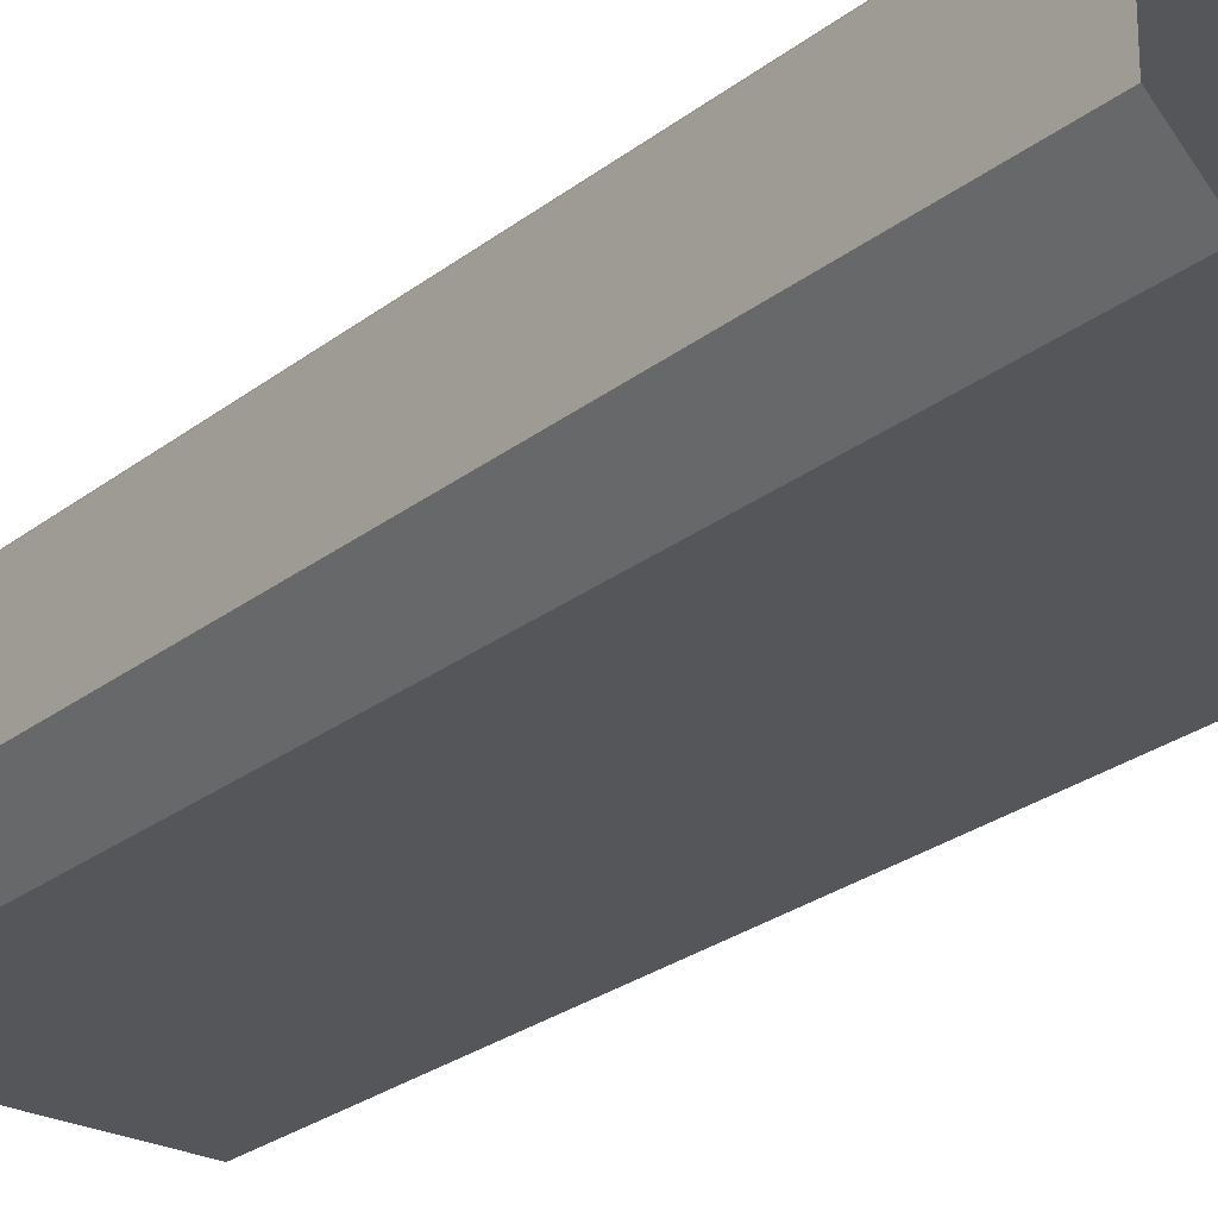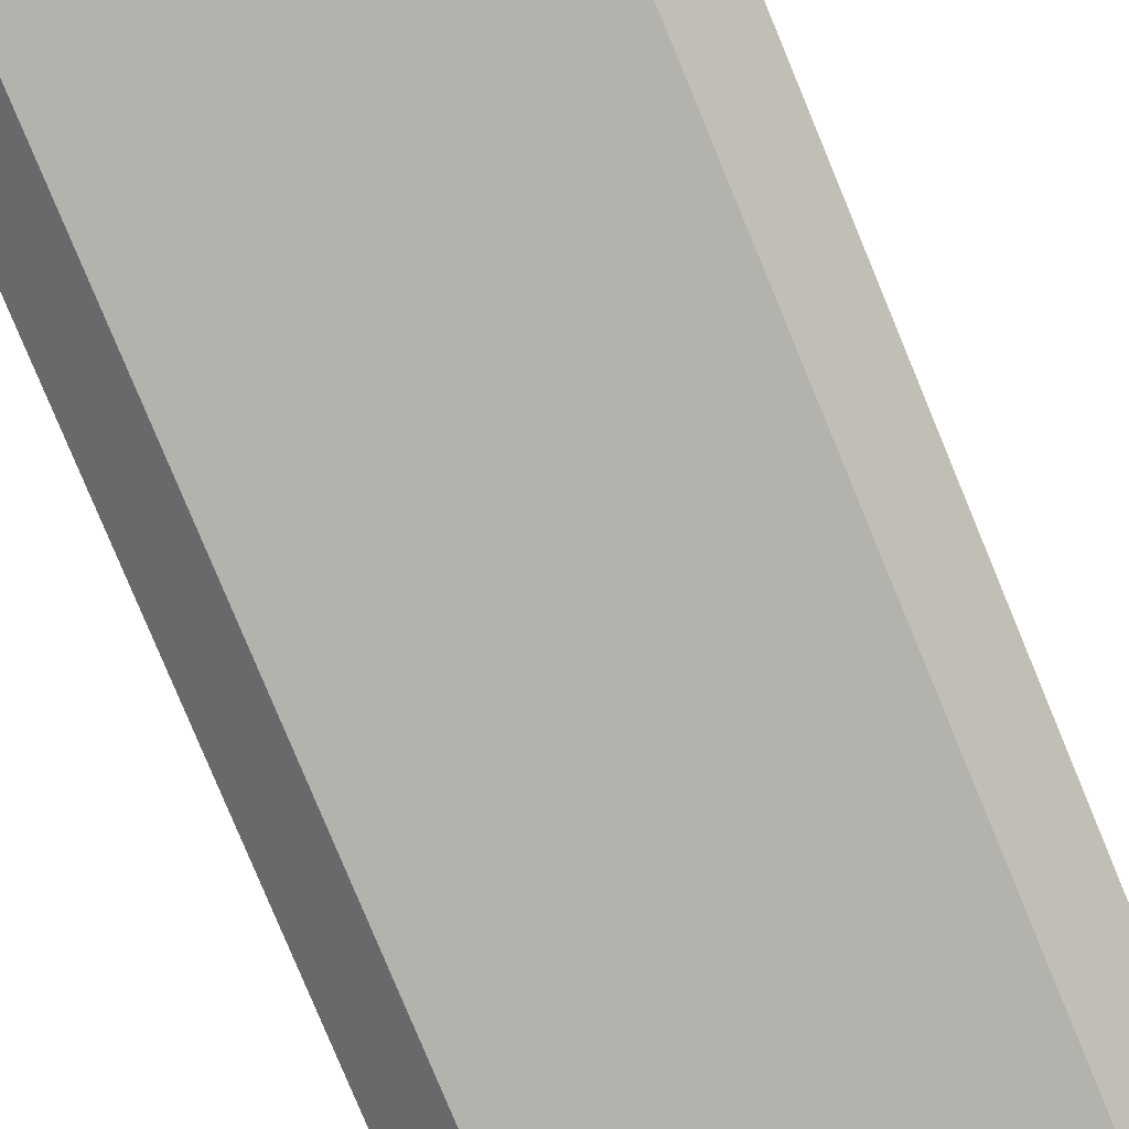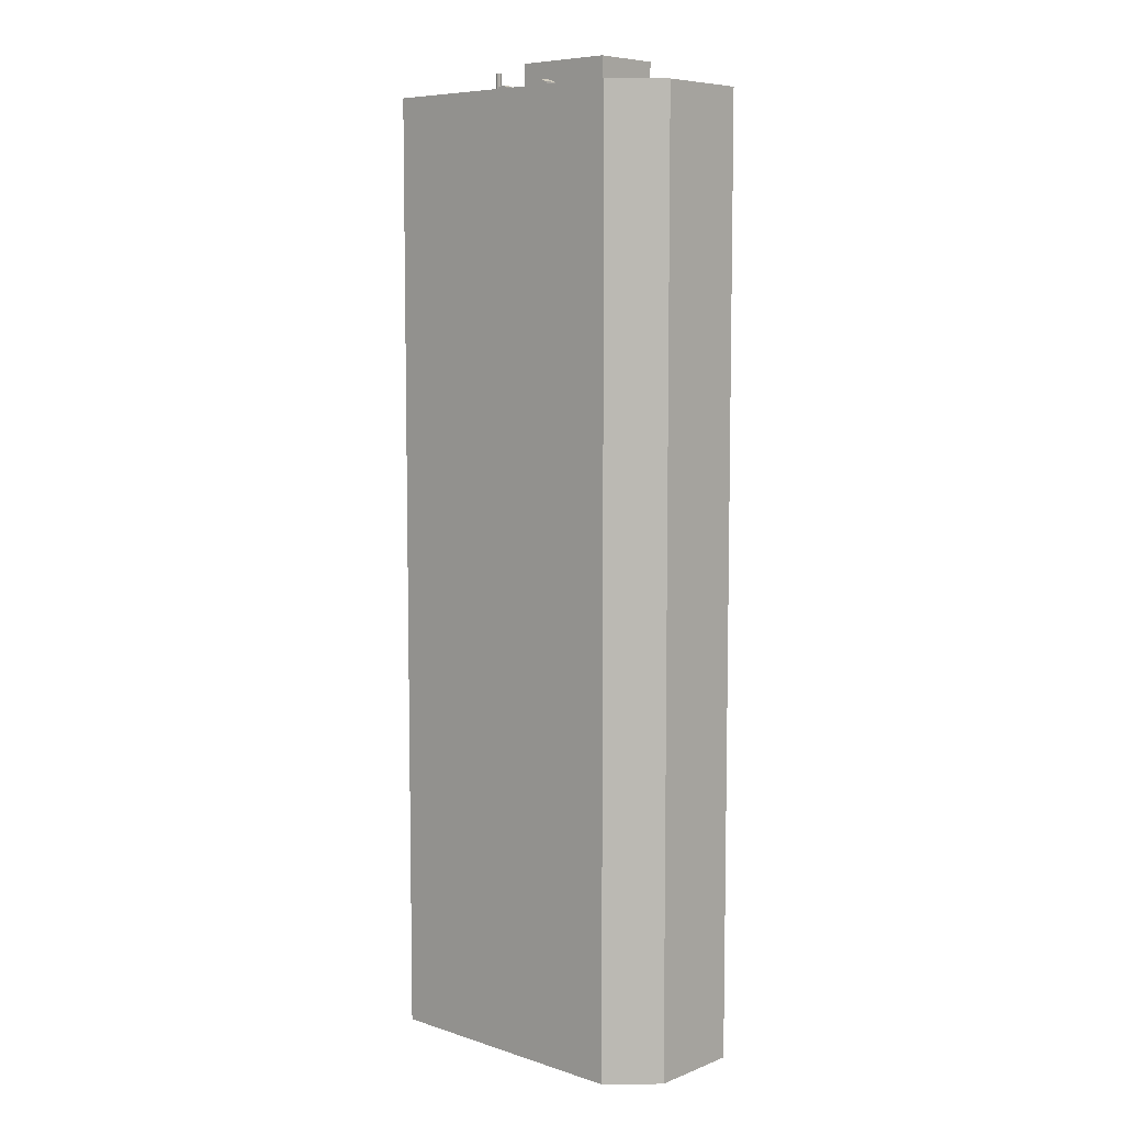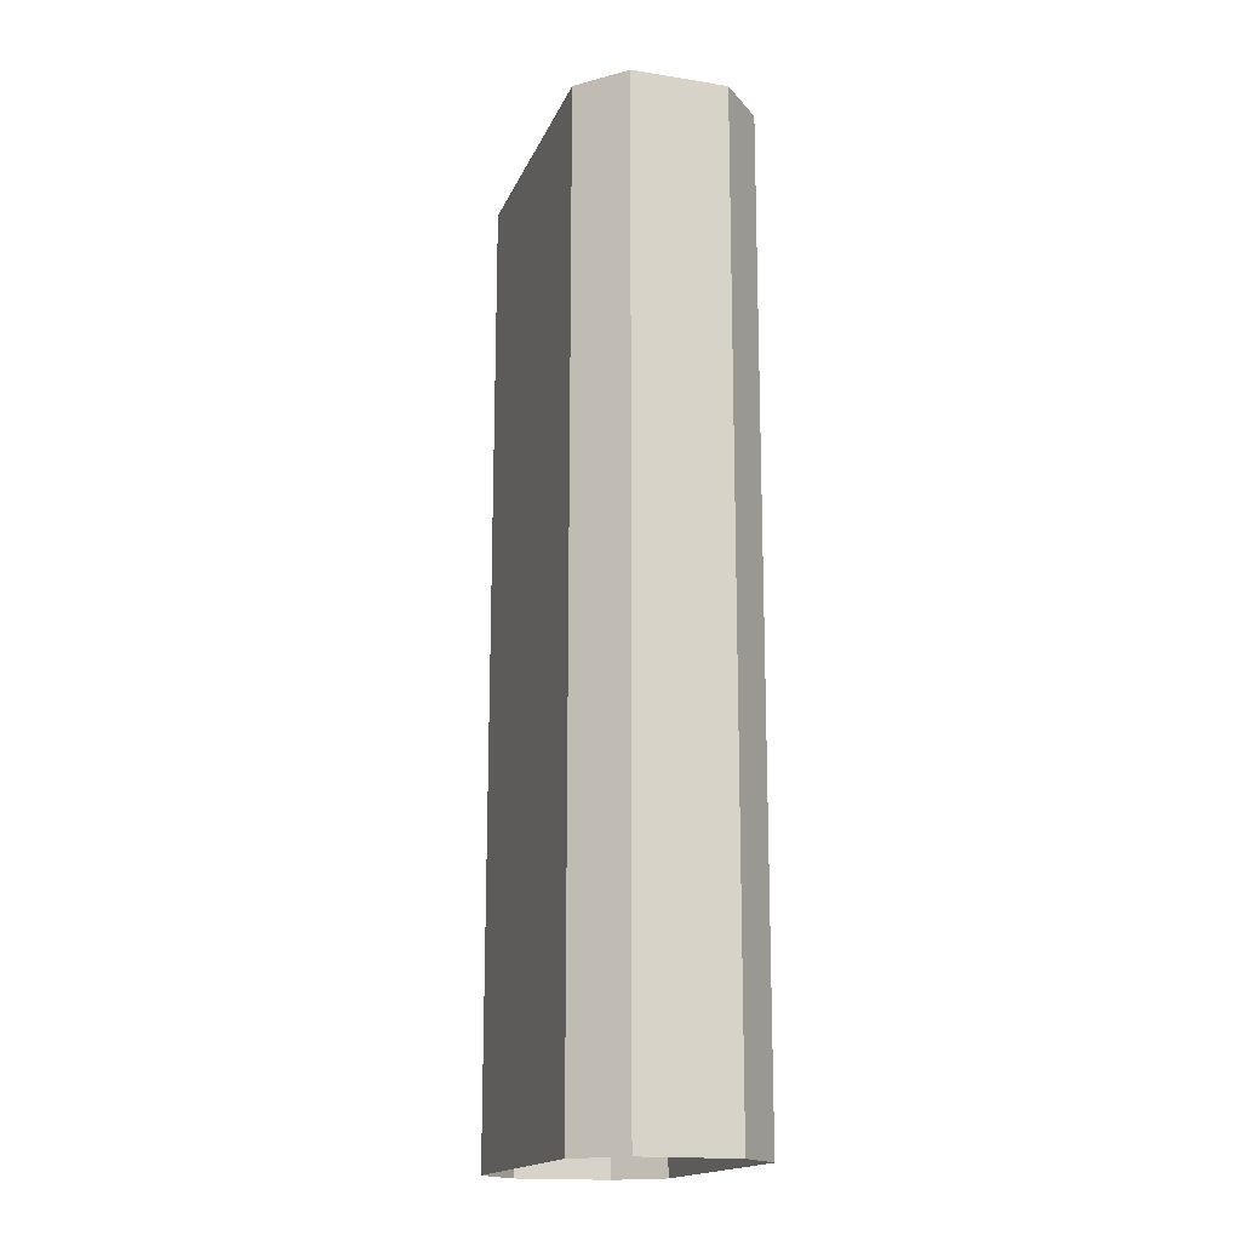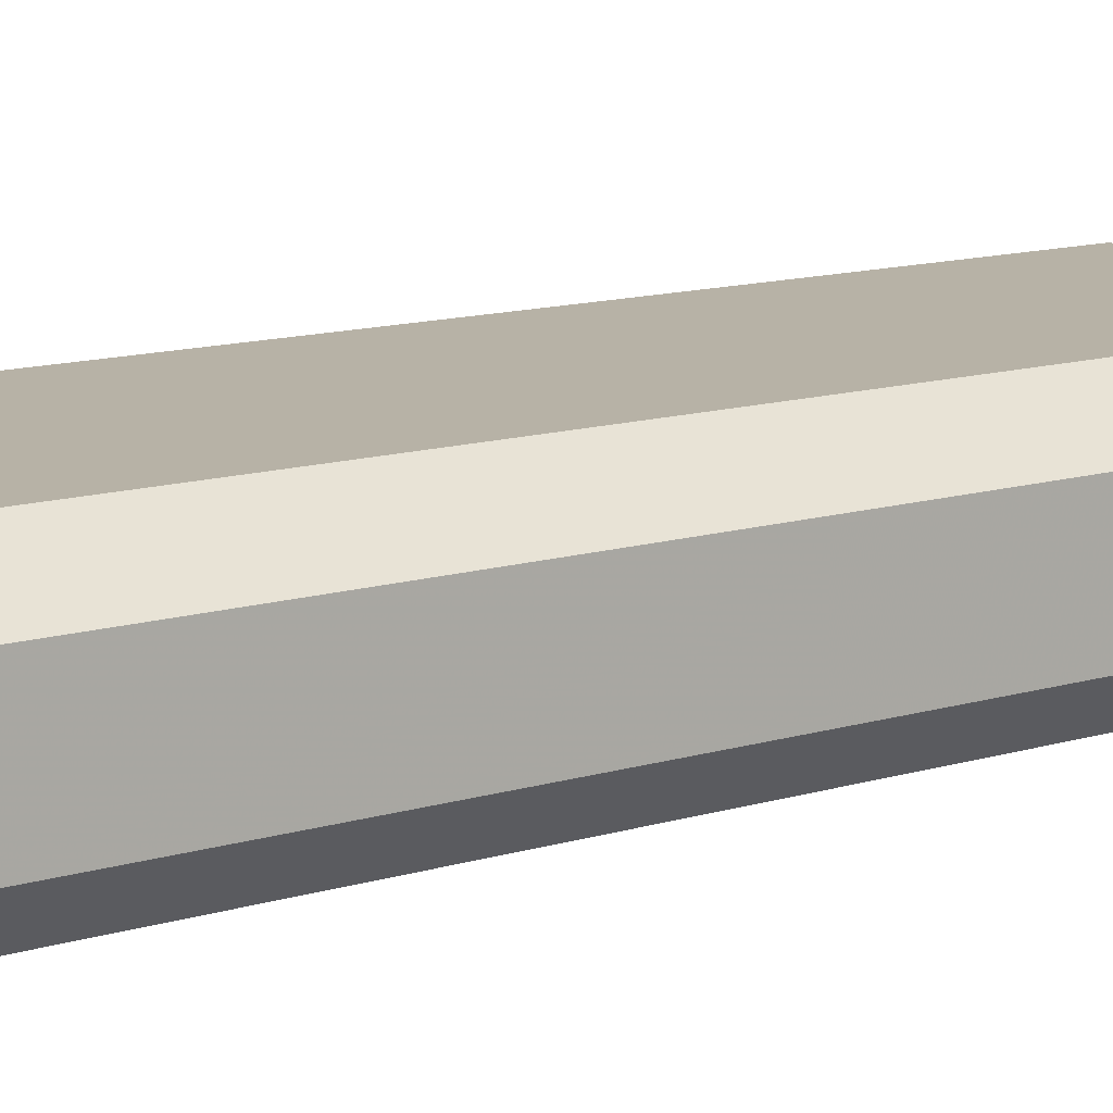
<metadata>
{"format":"obj","ext":"obj","renderer":"f3d","projection":"perspective","resolution":1024,"background":"white","views":[{"elev":-25.5,"azim":-39.0,"up":"+Z"},{"elev":-79.4,"azim":22.5,"up":"+Z"},{"elev":7.3,"azim":-137.5,"up":"+Y"},{"elev":-16.9,"azim":-107.7,"up":"+Y"},{"elev":12.3,"azim":53.9,"up":"+Z"}]}
</metadata>
<code>
v -0.136 -0.5 0.09066
v 0.136 -0.5 0.09066
v -0.136 -0.5 -0.09066
v 0.136 -0.5 -0.09066
v -0.136 0.4722 0.09066
v 0.136 0.4722 0.09066
v -0.136 0.4722 -0.09066
v 0.136 0.4722 -0.09066
v -0.1802 -0.5 0.04794
v -0.1802 -0.5 -0.04794
v 0.1802 -0.5 -0.04794
v 0.1802 -0.5 0.04794
v 0.1802 0.4722 0.04794
v 0.1802 0.4722 -0.04794
v -0.1802 0.4722 -0.04794
v -0.1802 0.4722 0.04794
v -0.1328 0.4722 0.08279
v 0.1328 0.4722 0.08279
v 0.1724 0.4722 0.0446
v 0.1724 0.4722 -0.0446
v 0.1328 0.4722 -0.08279
v -0.1328 0.4722 -0.08279
v -0.1724 0.4722 -0.0446
v -0.1724 0.4722 0.0446
v 0.007884 -0.5 -0.09066
v -0.09782 -0.5 0.09066
v 0.007884 -0.5 0.09066
v -0.09782 0.4722 0.09066
v 0.007884 0.4722 0.09066
v 0.007884 0.4722 -0.09066
v -0.09782 0.4722 -0.09066
v -0.09568 0.4722 0.08279
v 0.005745 0.4722 0.08279
v 0.005744 0.4722 -0.08279
v -0.09568 0.4722 -0.08279
v 0.1802 -0.5 -0.03905
v 0.1802 0.4722 -0.03905
v 0.1724 0.4722 -0.03744
v 0.1328 0.4722 -0.04774
v -0.09568 0.4722 -0.04774
v -0.09568 0.4722 0.02376
v 0.005745 0.4722 0.02376
v 0.005744 0.4722 -0.04774
v -0.09568 0.5 -0.04774
v -0.09568 0.5 0.02376
v 0.005745 0.5 0.02376
v 0.005744 0.5 -0.04774
v -0.1347 0.4549 0.06611
v -0.121 0.4549 0.06611
v -0.121 0.4549 0.05342
v -0.121 0.4549 -0.01565
v -0.1164 0.4549 -0.04551
v -0.133 0.4549 -0.04551
v -0.1419 0.4549 -0.01565
v -0.1419 0.4549 0.05342
v -0.1328 0.4549 0.08279
v -0.09568 0.4549 0.08279
v -0.09568 0.4549 0.02376
v -0.09568 0.4549 -0.04774
v -0.09568 0.4549 -0.08279
v -0.1328 0.4549 -0.08279
v -0.1724 0.4549 -0.0446
v -0.1724 0.4549 0.0446
v -0.1419 0.4709 0.05342
v -0.121 0.4709 0.05342
v -0.121 0.4709 -0.01565
v -0.1419 0.4709 -0.01565
v -0.04829 0.4722 0.07492
v -0.02335 0.4722 0.07492
v -0.04829 0.4722 0.06121
v -0.02335 0.4722 0.06121
v -0.04829 0.4753 0.07492
v -0.02335 0.4753 0.07492
v -0.04829 0.4753 0.06121
v -0.02335 0.4753 0.06121
v -0.008668 0.4722 0.06158
v 0.008883 0.4722 0.06158
v -0.008668 0.4722 0.05197
v 0.008883 0.4722 0.05197
v -0.008668 0.4744 0.06158
v 0.008883 0.4744 0.06158
v -0.008668 0.4744 0.05197
v 0.008883 0.4744 0.05197
v 0.05364 0.4722 -0.01879
v 0.07936 0.4722 -0.01879
v 0.05364 0.4722 -0.02247
v 0.07936 0.4722 -0.02247
v 0.05364 0.4754 -0.01879
v 0.07936 0.4754 -0.01879
v 0.05364 0.4754 -0.02247
v 0.07936 0.4754 -0.02247
v 0.02517 0.4722 0.07452
v 0.03357 0.4722 0.07452
v 0.04198 0.4722 0.07452
v 0.02517 0.4722 0.06075
v 0.03357 0.4722 0.06075
v 0.04198 0.4722 0.06075
v 0.02517 0.4758 0.07452
v 0.03357 0.4788 0.07452
v 0.04198 0.4758 0.07452
v 0.02517 0.4758 0.06075
v 0.03357 0.4788 0.06075
v 0.04198 0.4758 0.06075
v 0.116 0.4722 0.07452
v 0.1244 0.4722 0.07452
v 0.1328 0.4722 0.07452
v 0.116 0.4722 0.06075
v 0.1244 0.4722 0.06075
v 0.1328 0.4722 0.06075
v 0.116 0.4758 0.07452
v 0.1244 0.4788 0.07452
v 0.1328 0.4758 0.07452
v 0.116 0.4758 0.06075
v 0.1244 0.4788 0.06075
v 0.1328 0.4758 0.06075
v 0.1458 0.4722 0.03526
v 0.1541 0.4722 0.03526
v 0.1623 0.4722 0.03526
v 0.1458 0.4722 0.02175
v 0.1541 0.4722 0.02175
v 0.1623 0.4722 0.02175
v 0.1458 0.4757 0.03526
v 0.1541 0.4787 0.03526
v 0.1623 0.4757 0.03526
v 0.1458 0.4757 0.02175
v 0.1541 0.4787 0.02175
v 0.1623 0.4757 0.02175
v -0.003254 0.4722 -0.07502
v 0.002064 0.4722 -0.07502
v 0.007382 0.4722 -0.07502
v -0.003254 0.4722 -0.08373
v 0.002064 0.4722 -0.08373
v 0.007382 0.4722 -0.08373
v -0.003254 0.4744 -0.07502
v 0.002064 0.4764 -0.07502
v 0.007382 0.4744 -0.07502
v -0.003254 0.4744 -0.08373
v 0.002064 0.4764 -0.08373
v 0.007382 0.4744 -0.08373
v -0.05677 0.4722 -0.07065
v -0.04837 0.4722 -0.07065
v -0.03996 0.4722 -0.07065
v -0.05677 0.4722 -0.08443
v -0.04837 0.4722 -0.08443
v -0.03996 0.4722 -0.08443
v -0.05677 0.4758 -0.07065
v -0.04837 0.4788 -0.07065
v -0.03996 0.4758 -0.07065
v -0.05677 0.4758 -0.08443
v -0.04837 0.4788 -0.08443
v -0.03996 0.4758 -0.08443
v 0.02429 0.4722 -0.01996
v 0.02359 0.4722 -0.02167
v 0.02187 0.4722 -0.02238
v 0.02016 0.4722 -0.02167
v 0.01945 0.4722 -0.01996
v 0.02016 0.4722 -0.01824
v 0.02187 0.4722 -0.01753
v 0.02359 0.4722 -0.01824
v 0.02429 0.4925 -0.01996
v 0.02359 0.4925 -0.02167
v 0.02187 0.4925 -0.02238
v 0.02016 0.4925 -0.02167
v 0.01945 0.4925 -0.01996
v 0.02016 0.4925 -0.01824
v 0.02187 0.4925 -0.01753
v 0.02359 0.4925 -0.01824
v 0.03995 0.4722 -0.05216
v 0.03924 0.4722 -0.05388
v 0.03752 0.4722 -0.05459
v 0.03581 0.4722 -0.05388
v 0.0351 0.4722 -0.05216
v 0.03581 0.4722 -0.05045
v 0.03752 0.4722 -0.04974
v 0.03924 0.4722 -0.05045
v 0.03995 0.4925 -0.05216
v 0.03924 0.4925 -0.05388
v 0.03752 0.4925 -0.05459
v 0.03581 0.4925 -0.05388
v 0.0351 0.4925 -0.05216
v 0.03581 0.4925 -0.05045
v 0.03752 0.4925 -0.04974
v 0.03924 0.4925 -0.05045
v 0.0618 0.4722 0.05349
v 0.06109 0.4722 0.05178
v 0.05938 0.4722 0.05107
v 0.05767 0.4722 0.05178
v 0.05696 0.4722 0.05349
v 0.05767 0.4722 0.05521
v 0.05938 0.4722 0.05592
v 0.06109 0.4722 0.05521
v 0.0618 0.4925 0.05349
v 0.06109 0.4925 0.05178
v 0.05938 0.4925 0.05107
v 0.05767 0.4925 0.05178
v 0.05696 0.4925 0.05349
v 0.05767 0.4925 0.05521
v 0.05938 0.4925 0.05592
v 0.06109 0.4925 0.05521
v 0.07993 0.4722 0.05349
v 0.07922 0.4722 0.05178
v 0.0775 0.4722 0.05107
v 0.07579 0.4722 0.05178
v 0.07508 0.4722 0.05349
v 0.07579 0.4722 0.05521
v 0.0775 0.4722 0.05592
v 0.07922 0.4722 0.05521
v 0.07993 0.4925 0.05349
v 0.07922 0.4925 0.05178
v 0.0775 0.4925 0.05107
v 0.07579 0.4925 0.05178
v 0.07508 0.4925 0.05349
v 0.07579 0.4925 0.05521
v 0.0775 0.4925 0.05592
v 0.07922 0.4925 0.05521
v 0.1028 0.4722 0.05349
v 0.1021 0.4722 0.05178
v 0.1004 0.4722 0.05107
v 0.09869 0.4722 0.05178
v 0.09798 0.4722 0.05349
v 0.09869 0.4722 0.05521
v 0.1004 0.4722 0.05592
v 0.1021 0.4722 0.05521
v 0.1028 0.4925 0.05349
v 0.1021 0.4925 0.05178
v 0.1004 0.4925 0.05107
v 0.09869 0.4925 0.05178
v 0.09798 0.4925 0.05349
v 0.09869 0.4925 0.05521
v 0.1004 0.4925 0.05592
v 0.1021 0.4925 0.05521
f 20 21 39
f 38 20 39
f 38 39 18
f 38 18 19
f 27 29 28
f 28 26 27
f 11 14 37
f 36 11 37
f 36 37 13
f 36 13 12
f 3 7 31
f 3 31 30
f 25 3 30
f 9 16 15
f 15 10 9
f 4 8 14
f 14 11 4
f 6 2 12
f 12 13 6
f 1 5 16
f 16 9 1
f 7 3 10
f 10 15 7
f 29 33 32
f 32 28 29
f 6 13 19
f 19 18 6
f 37 14 20
f 37 20 38
f 37 38 19
f 37 19 13
f 14 8 21
f 21 20 14
f 31 35 34
f 34 30 31
f 7 15 23
f 23 22 7
f 16 24 23
f 23 15 16
f 16 5 17
f 17 24 16
f 45 46 47
f 47 44 45
f 2 6 29
f 29 27 2
f 5 1 26
f 26 28 5
f 8 4 25
f 25 30 8
f 29 6 18
f 18 33 29
f 17 5 28
f 28 32 17
f 31 7 22
f 22 35 31
f 21 8 30
f 30 34 21
f 64 65 66
f 66 67 64
f 39 21 43
f 39 43 42
f 39 42 18
f 32 33 42
f 42 41 32
f 34 35 40
f 40 43 34
f 21 34 43
f 42 33 18
f 40 41 45
f 45 44 40
f 41 42 46
f 46 45 41
f 42 43 47
f 47 46 42
f 43 40 44
f 44 47 43
f 48 49 50
f 50 55 48
f 51 52 53
f 53 54 51
f 56 57 49
f 49 48 56
f 49 57 58
f 58 50 49
f 58 59 51
f 51 50 58
f 59 60 52
f 52 51 59
f 60 61 53
f 53 52 60
f 61 62 54
f 54 53 61
f 62 63 55
f 55 54 62
f 63 56 48
f 48 55 63
f 17 32 57
f 57 56 17
f 32 41 58
f 58 57 32
f 41 40 59
f 59 58 41
f 40 35 60
f 60 59 40
f 35 22 61
f 61 60 35
f 22 23 62
f 62 61 22
f 23 24 63
f 63 62 23
f 24 17 56
f 56 63 24
f 55 50 65
f 65 64 55
f 50 51 66
f 66 65 50
f 51 54 67
f 67 66 51
f 54 55 64
f 64 67 54
f 68 70 71
f 71 69 68
f 72 73 75
f 75 74 72
f 68 69 73
f 73 72 68
f 69 71 75
f 75 73 69
f 71 70 74
f 74 75 71
f 70 68 72
f 72 74 70
f 76 78 79
f 79 77 76
f 80 81 83
f 83 82 80
f 76 77 81
f 81 80 76
f 77 79 83
f 83 81 77
f 79 78 82
f 82 83 79
f 78 76 80
f 80 82 78
f 84 86 87
f 87 85 84
f 88 89 91
f 91 90 88
f 84 85 89
f 89 88 84
f 85 87 91
f 91 89 85
f 87 86 90
f 90 91 87
f 86 84 88
f 88 90 86
f 98 99 102
f 102 101 98
f 99 100 103
f 103 102 99
f 92 93 99
f 99 98 92
f 93 94 100
f 100 99 93
f 94 97 103
f 103 100 94
f 97 96 102
f 102 103 97
f 96 95 101
f 101 102 96
f 95 92 98
f 98 101 95
f 110 111 114
f 114 113 110
f 111 112 115
f 115 114 111
f 104 105 111
f 111 110 104
f 105 106 112
f 112 111 105
f 106 109 115
f 115 112 106
f 109 108 114
f 114 115 109
f 108 107 113
f 113 114 108
f 107 104 110
f 110 113 107
f 122 123 126
f 126 125 122
f 123 124 127
f 127 126 123
f 116 117 123
f 123 122 116
f 117 118 124
f 124 123 117
f 118 121 127
f 127 124 118
f 121 120 126
f 126 127 121
f 120 119 125
f 125 126 120
f 119 116 122
f 122 125 119
f 134 135 138
f 138 137 134
f 135 136 139
f 139 138 135
f 128 129 135
f 135 134 128
f 129 130 136
f 136 135 129
f 130 133 139
f 139 136 130
f 133 132 138
f 138 139 133
f 132 131 137
f 137 138 132
f 131 128 134
f 134 137 131
f 146 147 150
f 150 149 146
f 147 148 151
f 151 150 147
f 140 141 147
f 147 146 140
f 141 142 148
f 148 147 141
f 142 145 151
f 151 148 142
f 145 144 150
f 150 151 145
f 144 143 149
f 149 150 144
f 143 140 146
f 146 149 143
f 152 153 161
f 161 160 152
f 153 154 162
f 162 161 153
f 154 155 163
f 163 162 154
f 155 156 164
f 164 163 155
f 156 157 165
f 165 164 156
f 157 158 166
f 166 165 157
f 158 159 167
f 167 166 158
f 159 152 160
f 160 167 159
f 166 167 160
f 160 161 166
f 163 164 165
f 165 162 163
f 162 165 166
f 166 161 162
f 168 169 177
f 177 176 168
f 169 170 178
f 178 177 169
f 170 171 179
f 179 178 170
f 171 172 180
f 180 179 171
f 172 173 181
f 181 180 172
f 173 174 182
f 182 181 173
f 174 175 183
f 183 182 174
f 175 168 176
f 176 183 175
f 182 183 176
f 176 177 182
f 179 180 181
f 181 178 179
f 178 181 182
f 182 177 178
f 184 185 193
f 193 192 184
f 185 186 194
f 194 193 185
f 186 187 195
f 195 194 186
f 187 188 196
f 196 195 187
f 188 189 197
f 197 196 188
f 189 190 198
f 198 197 189
f 190 191 199
f 199 198 190
f 191 184 192
f 192 199 191
f 198 199 192
f 192 193 198
f 195 196 197
f 197 194 195
f 194 197 198
f 198 193 194
f 200 201 209
f 209 208 200
f 201 202 210
f 210 209 201
f 202 203 211
f 211 210 202
f 203 204 212
f 212 211 203
f 204 205 213
f 213 212 204
f 205 206 214
f 214 213 205
f 206 207 215
f 215 214 206
f 207 200 208
f 208 215 207
f 214 215 208
f 208 209 214
f 211 212 213
f 213 210 211
f 210 213 214
f 214 209 210
f 216 217 225
f 225 224 216
f 217 218 226
f 226 225 217
f 218 219 227
f 227 226 218
f 219 220 228
f 228 227 219
f 220 221 229
f 229 228 220
f 221 222 230
f 230 229 221
f 222 223 231
f 231 230 222
f 223 216 224
f 224 231 223
f 230 231 224
f 224 225 230
f 227 228 229
f 229 226 227
f 226 229 230
f 230 225 226

</code>
